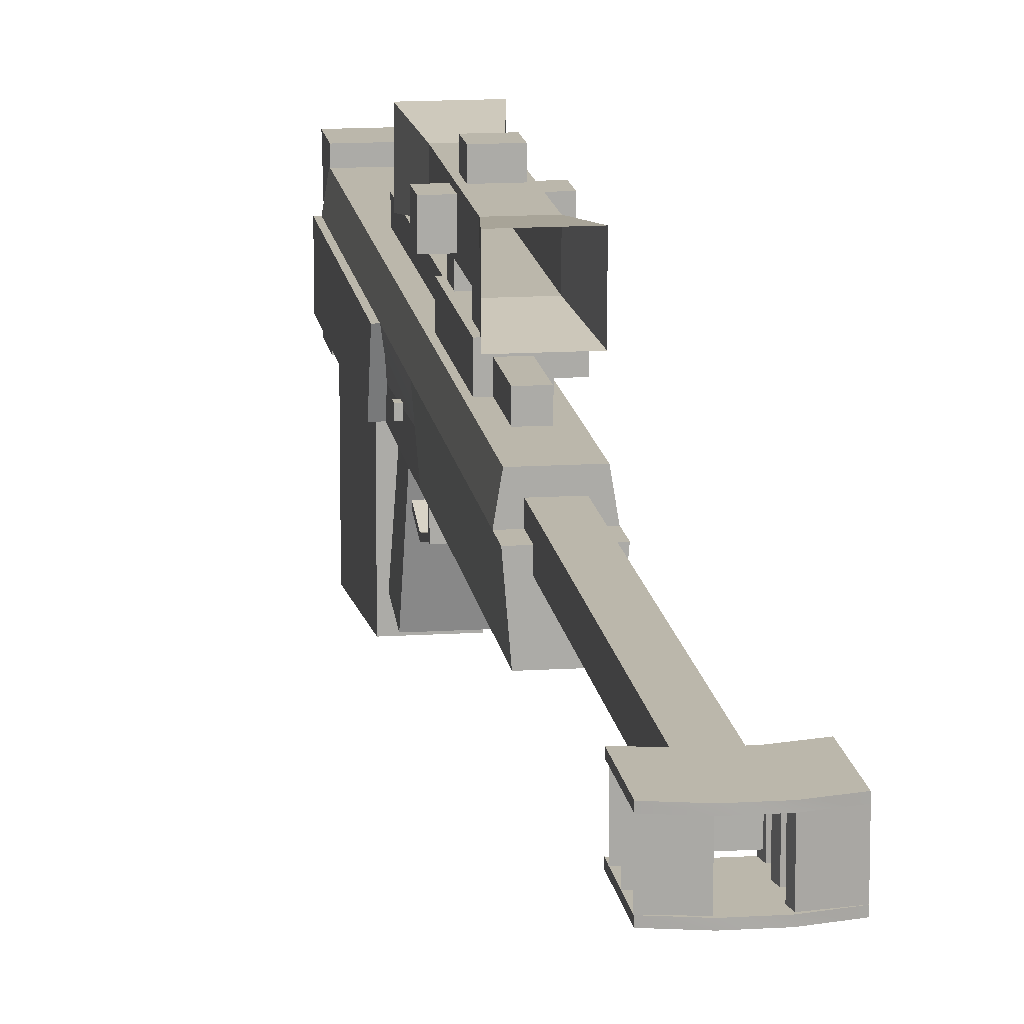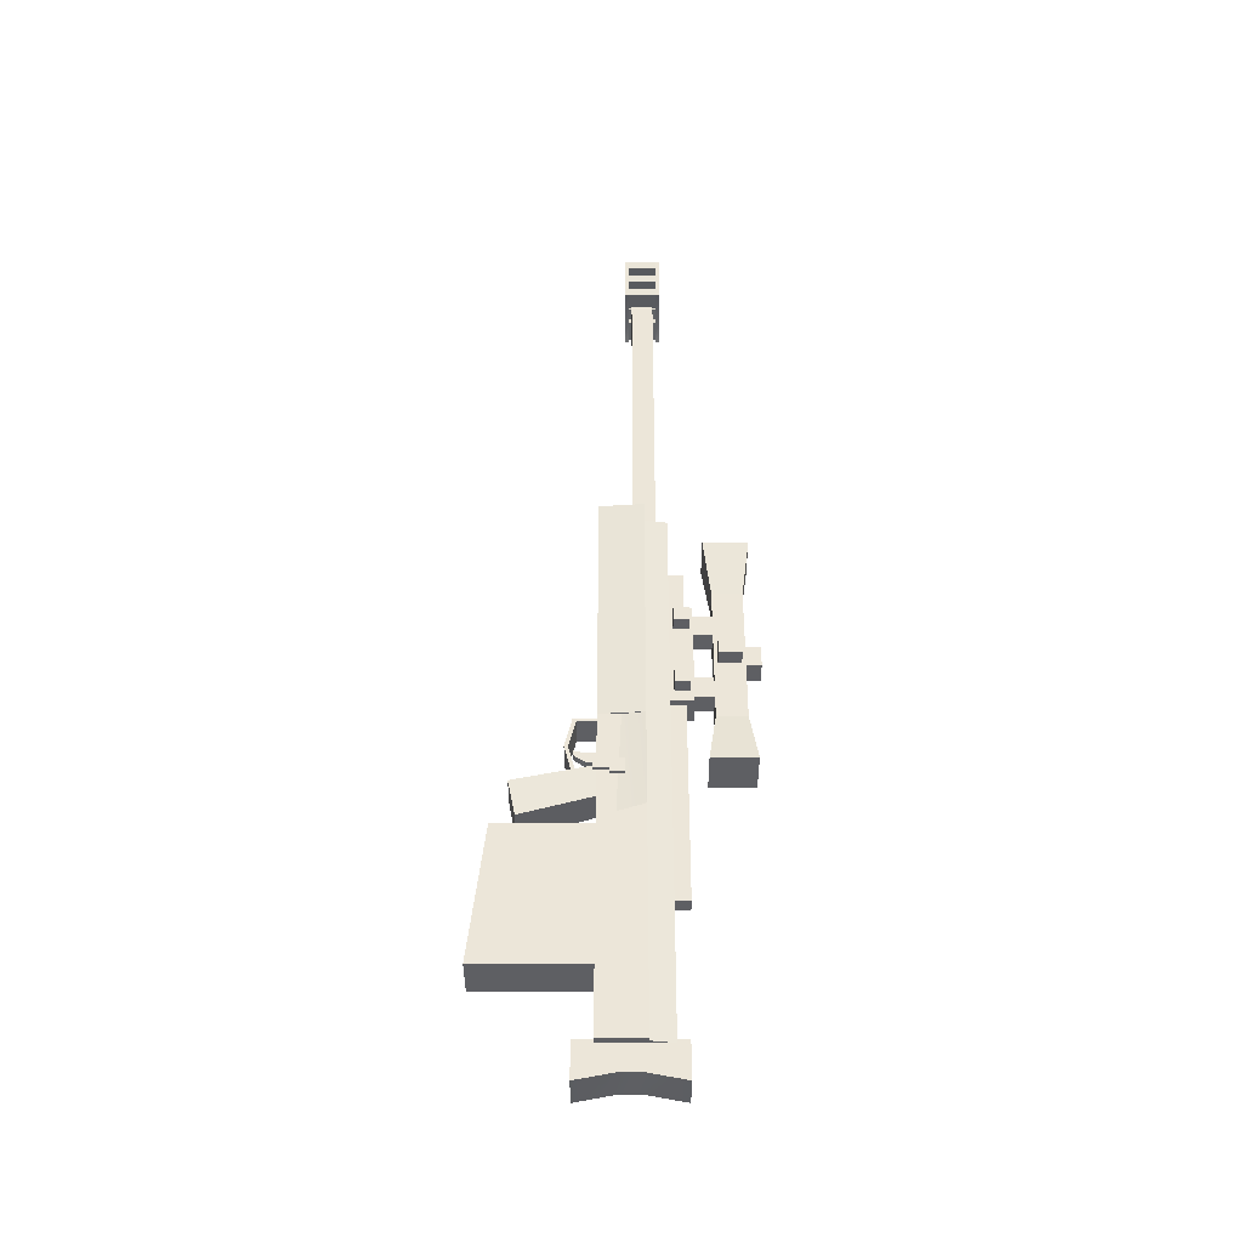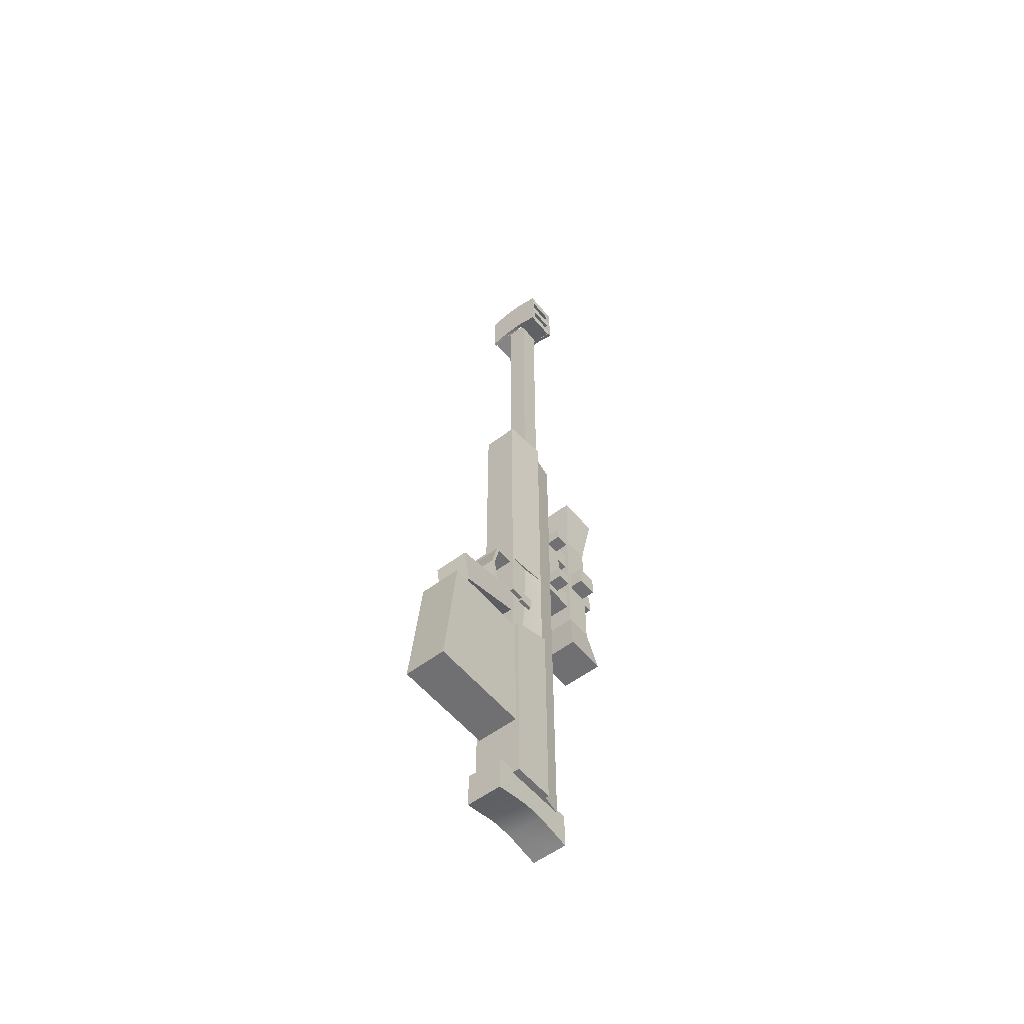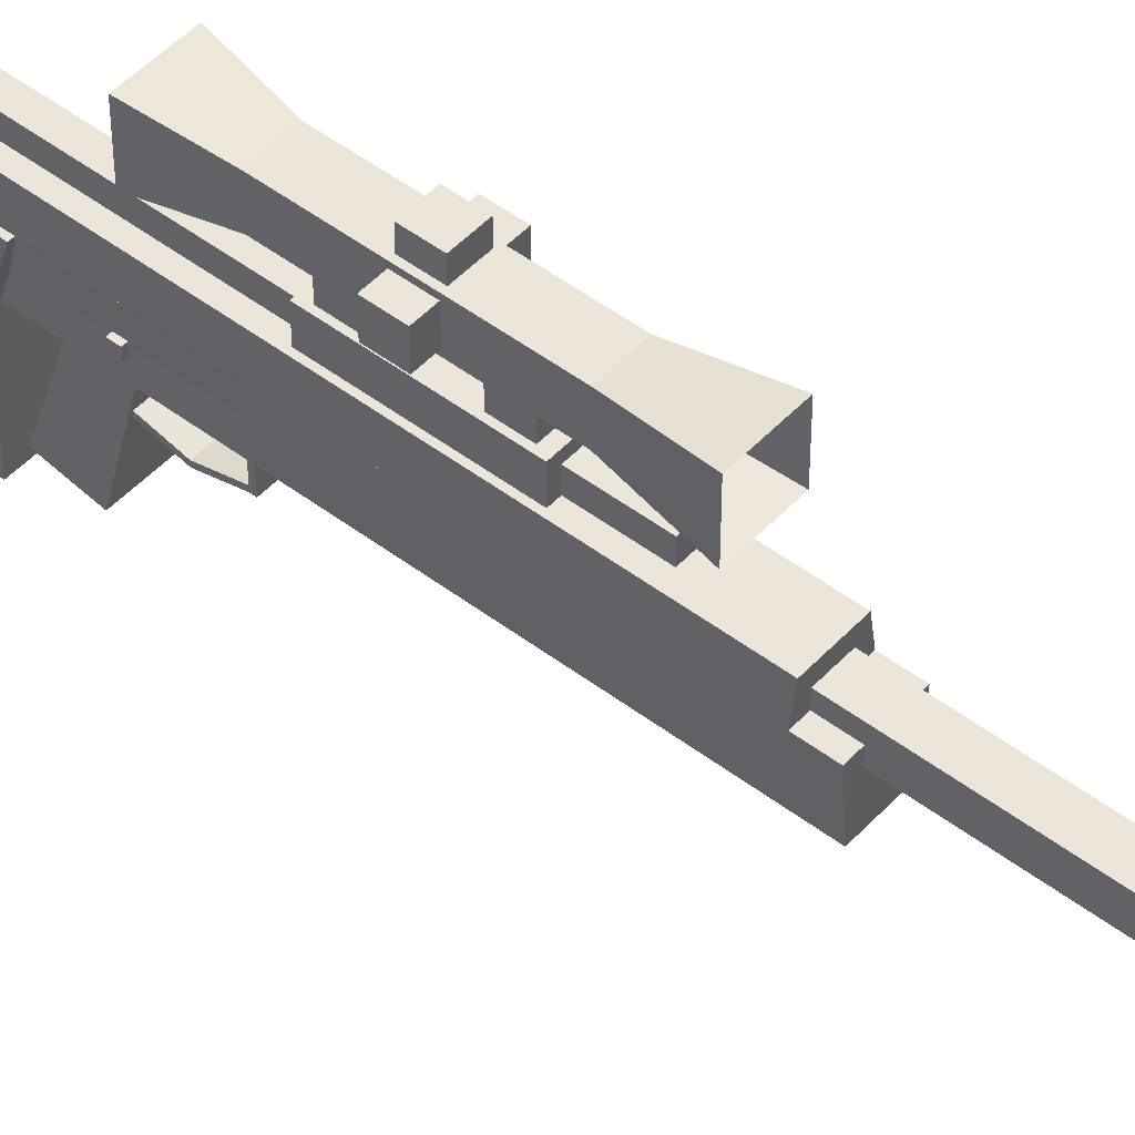
<metadata>
{"format":"obj","ext":"obj","renderer":"f3d","projection":"perspective","resolution":1024,"background":"white","views":[{"elev":14.2,"azim":-7.9,"up":"+Y"},{"elev":-40.8,"azim":90.0,"up":"+Z"},{"elev":-55.0,"azim":38.7,"up":"+Z"},{"elev":48.5,"azim":-49.6,"up":"+Y"}]}
</metadata>
<code>
g
v -0.22 0.5 0.25
v -0.25 -0.55 0
v 0.22 0.5 0.25
v 0.25 -0.55 0
v 0.22 0.53 -0.2
v 0.25 -0.45 -0.5
v -0.22 0.53 -0.2
v -0.25 -0.45 -0.5
v -0.2 0.255 0.95
v -0.2 0.205 0.95
v 0.2 0.255 0.95
v 0.2 0.205 0.95
v 0.2 0.155 0.55
v 0.2 0.105 0.55
v -0.2 0.155 0.55
v -0.2 0.105 0.55
v -0.2 0.155 0.55
v -0.2 0.105 0.55
v 0.2 0.155 0.55
v 0.2 0.105 0.55
v 0.2 0.255 0.15
v 0.2 0.205 0.15
v -0.2 0.255 0.15
v -0.2 0.205 0.15
v -0.05 0.55 0.555
v -0.05 0.35 0.555
v 0.05 0.55 0.555
v 0.05 0.35 0.555
v 0.05 0.5 0.405
v 0.05 0.35 0.425
v -0.05 0.5 0.405
v -0.05 0.35 0.425
v -0.05 0.35 0.555
v -0.05 0.21 0.595
v 0.05 0.35 0.555
v 0.05 0.21 0.595
v 0.05 0.35 0.425
v 0.05 0.21 0.525
v -0.05 0.35 0.425
v -0.05 0.21 0.525
v -0.2 0.5 0.975
v -0.2 0.2 0.975
v 0.2 0.5 0.975
v 0.2 0.2 0.975
v 0.2 0.5 0.925
v 0.2 0.2 0.925
v -0.2 0.5 0.925
v -0.2 0.2 0.925
v -0.25 0.8 1
v -0.25 0.5 1
v 0.25 0.8 1
v 0.25 0.5 1
v 0.25 0.8 -0.5
v 0.25 0.5 -0.6
v -0.25 0.8 -0.5
v -0.25 0.5 -0.6
v -0.3 1.1 1
v -0.25 0.8 1
v 0.3 1.1 1
v 0.25 0.8 1
v 0.3 1.1 -3.5
v 0.25 0.6 -3.5
v -0.3 1.1 -3.5
v -0.25 0.6 -3.5
v -0.35 1.1 -0.4
v -0.35 0.5 -0.6
v 0.35 1.1 -0.4
v 0.35 0.5 -0.6
v 0.35 1.1 -3.5
v 0.35 0.5 -3.5
v -0.35 1.1 -3.5
v -0.35 0.5 -3.5
v -0.25 1.4 4.2
v -0.3 1.1 4.2
v 0.25 1.4 4.2
v 0.3 1.1 4.2
v 0.25 1.4 -3.5
v 0.3 1.1 -3.5
v -0.25 1.4 -3.5
v -0.3 1.1 -3.5
v -0.3 1.1 4.5
v -0.25 0.5 4.5
v 0.3 1.1 4.5
v 0.25 0.5 4.5
v 0.3 1.1 1
v 0.25 0.5 1
v -0.3 1.1 1
v -0.25 0.5 1
v -0.2 1.25 4
v -0.2 0.65 4
v 0.2 1.25 4
v 0.2 0.65 4
v 0.2 1.25 3.6
v 0.2 0.65 3.6
v -0.2 1.25 3.6
v -0.2 0.65 3.6
v -0.25 1.55 -3.45
v -0.25 1.05 -3.45
v -0.25 0.75 -3.45
v -0.25 0.25 -3.45
v 0.25 1.55 -3.45
v 0.25 1.05 -3.45
v 0.25 0.75 -3.45
v 0.25 0.25 -3.45
v 0.25 1.55 -3.95
v 0.25 1.05 -3.85
v 0.25 0.75 -3.85
v 0.25 0.25 -3.95
v -0.25 1.55 -3.95
v -0.25 1.05 -3.85
v -0.25 0.75 -3.85
v -0.25 0.25 -3.95
v -0.1 0.8 -1.6
v -0.1 0.2 -1.8
v 0.1 0.8 -1.6
v 0.1 0.2 -1.8
v 0.1 0.8 -1.8
v 0.1 0.2 -2
v -0.1 0.8 -1.8
v -0.1 0.2 -2
v -0.1 1.6 3.4
v -0.1 1.4 3.4
v 0.1 1.6 3.4
v 0.1 1.4 3.4
v 0.1 1.6 -1.6
v 0.1 1.4 -1.6
v -0.1 1.6 -1.6
v -0.1 1.4 -1.6
v -0.3 0.8 0.25
v -0.3 0.7 0.25
v 0.25 0.8 0.25
v 0.25 0.7 0.25
v 0.25 0.8 0.15
v 0.25 0.7 0.15
v -0.3 0.8 0.15
v -0.3 0.7 0.15
v 0.25 0.85 0.3
v 0.25 0.65 0.3
v 0.3 0.85 0.3
v 0.3 0.65 0.3
v 0.3 0.85 0.1
v 0.3 0.65 0.1
v 0.25 0.85 0.1
v 0.25 0.65 0.1
v 0.25 0.65 0.25
v 0.25 0.45 0.25
v 0.3 0.65 0.25
v 0.3 0.45 0.25
v 0.3 0.65 0.15
v 0.3 0.45 0.15
v 0.25 0.65 0.15
v 0.25 0.45 0.15
v -0.15 1.25 8.7
v -0.15 0.95 8.7
v 0.15 1.25 8.7
v 0.15 0.95 8.7
v 0.15 1.25 4.2
v 0.15 0.95 4.2
v -0.15 1.25 4.2
v -0.15 0.95 4.2
v 0.1564 1.3 8.723
v 0.1564 0.9 8.723
v 0.4518 1.3 8.671
v 0.4518 0.9 8.671
v 0.4345 1.3 8.573
v 0.4345 0.9 8.573
v 0.139 1.3 8.625
v 0.139 0.9 8.625
v 0.1564 1.3 9.023
v 0.1564 0.9 9.023
v 0.4518 1.3 8.971
v 0.4518 0.9 8.971
v 0.4345 1.3 8.873
v 0.4345 0.9 8.873
v 0.139 1.3 8.925
v 0.139 0.9 8.925
v 0.1564 1.3 9.323
v 0.1564 0.9 9.323
v 0.4518 1.3 9.271
v 0.4518 0.9 9.271
v 0.4345 1.3 9.173
v 0.4345 0.9 9.173
v 0.139 1.3 9.225
v 0.139 0.9 9.225
v -0.1564 1.3 8.723
v -0.1564 0.9 8.723
v -0.4518 1.3 8.671
v -0.4518 0.9 8.671
v -0.4345 1.3 8.573
v -0.4345 0.9 8.573
v -0.139 1.3 8.625
v -0.139 0.9 8.625
v -0.1564 1.3 9.023
v -0.1564 0.9 9.023
v -0.4518 1.3 8.971
v -0.4518 0.9 8.971
v -0.4345 1.3 8.873
v -0.4345 0.9 8.873
v -0.139 1.3 8.925
v -0.139 0.9 8.925
v -0.1564 1.3 9.323
v -0.1564 0.9 9.323
v -0.4518 1.3 9.271
v -0.4518 0.9 9.271
v -0.4345 1.3 9.173
v -0.4345 0.9 9.173
v -0.139 1.3 9.225
v -0.139 0.9 9.225
v -0.45 1.35 9.275
v -0.15 1.35 9.35
v 0.15 1.35 9.35
v -0.45 1.3 9.275
v -0.15 1.3 9.35
v 0.15 1.3 9.35
v 0.45 1.35 9.275
v 0.45 1.3 9.275
v 0.45 1.35 8.55
v 0.15 1.35 8.625
v -0.15 1.35 8.625
v 0.45 1.3 8.55
v 0.15 1.3 8.625
v -0.15 1.3 8.625
v -0.45 1.35 8.55
v -0.45 1.3 8.55
v -0.45 0.9 9.275
v -0.15 0.9 9.35
v 0.15 0.9 9.35
v -0.45 0.85 9.275
v -0.15 0.85 9.35
v 0.15 0.85 9.35
v 0.45 0.9 9.275
v 0.45 0.85 9.275
v 0.45 0.9 8.55
v 0.15 0.9 8.625
v -0.15 0.9 8.625
v 0.45 0.85 8.55
v 0.15 0.85 8.625
v -0.15 0.85 8.625
v -0.45 0.9 8.55
v -0.45 0.85 8.55
v -0.2 2.35 1
v -0.2 1.95 1
v 0.2 2.35 1
v 0.2 1.95 1
v 0.3 2.45 0.3
v 0.3 1.85 0.3
v -0.3 2.45 0.3
v -0.3 1.85 0.3
v -0.3 2.45 0.3
v 0.3 2.45 0.3
v -0.3 1.85 0.3
v 0.3 1.85 0.3
v -0.2 2.35 3
v -0.2 1.95 3
v 0.2 2.35 3
v 0.2 1.95 3
v 0.2 2.35 1
v 0.2 1.95 1
v -0.2 2.35 1
v -0.2 1.95 1
v -0.3 2.45 3.8
v -0.3 1.85 3.8
v 0.3 2.45 3.8
v 0.3 1.85 3.8
v 0.2 2.35 3
v 0.2 1.95 3
v -0.2 2.35 3
v -0.2 1.95 3
v -0.15 1.95 2.65
v -0.15 1.55 2.65
v 0.15 1.95 2.65
v 0.15 1.55 2.65
v 0.15 1.95 2.35
v 0.15 1.55 2.35
v -0.15 1.95 2.35
v -0.15 1.55 2.35
v -0.15 1.95 1.65
v -0.15 1.55 1.65
v 0.15 1.95 1.65
v 0.15 1.55 1.65
v 0.15 1.95 1.35
v 0.15 1.55 1.35
v -0.15 1.95 1.35
v -0.15 1.55 1.35
v -0.2 1.7 2.75
v -0.2 1.4 2.75
v 0.2 1.7 2.75
v 0.2 1.4 2.75
v 0.2 1.7 1.25
v 0.2 1.4 1.25
v -0.2 1.7 1.25
v -0.2 1.4 1.25
v 0.2 1.65 2.6
v 0.2 1.45 2.6
v 0.4 1.65 2.6
v 0.4 1.45 2.6
v 0.4 1.65 2.4
v 0.4 1.45 2.4
v 0.2 1.65 2.4
v 0.2 1.45 2.4
v 0.2 1.65 1.6
v 0.2 1.45 1.6
v 0.4 1.65 1.6
v 0.4 1.45 1.6
v 0.4 1.65 1.4
v 0.4 1.45 1.4
v 0.2 1.65 1.4
v 0.2 1.45 1.4
v -0.15 2.55 2.15
v -0.15 2.35 2.15
v 0.15 2.55 2.15
v 0.15 2.35 2.15
v 0.15 2.55 1.85
v 0.15 2.35 1.85
v -0.15 2.55 1.85
v -0.15 2.35 1.85
v -0.4 2.3 2.15
v -0.4 2 2.15
v -0.2 2.3 2.15
v -0.2 2 2.15
v -0.2 2.3 1.85
v -0.2 2 1.85
v -0.4 2.3 1.85
v -0.4 2 1.85
v 0.2 2.3 2.15
v 0.2 2 2.15
v 0.4 2.3 2.15
v 0.4 2 2.15
v 0.4 2.3 1.85
v 0.4 2 1.85
v 0.2 2.3 1.85
v 0.2 2 1.85
v -0.3 0.85 -0.65
v -0.3 -0.75 -0.65
v 0.3 0.85 -0.65
v 0.3 -0.75 -0.65
v 0.3 0.85 -2.55
v 0.3 -0.95 -2.55
v -0.3 0.85 -2.55
v -0.3 -0.95 -2.55
g mat1
f 4 3 1
f 2 4 1
f 4 6 5
f 3 4 5
f 8 7 5
f 6 8 5
f 2 1 7
f 8 2 7
f 3 5 7
f 1 3 7
f 6 4 2
f 8 6 2
f 12 11 9
f 10 12 9
f 14 13 11
f 12 14 11
f 16 15 13
f 14 16 13
f 10 9 15
f 16 10 15
f 11 13 15
f 9 11 15
f 14 12 10
f 16 14 10
f 20 19 17
f 18 20 17
f 22 21 19
f 20 22 19
f 24 23 21
f 22 24 21
f 18 17 23
f 24 18 23
f 19 21 23
f 17 19 23
f 22 20 18
f 24 22 18
f 28 27 25
f 26 28 25
f 28 30 29
f 27 28 29
f 32 31 29
f 30 32 29
f 26 25 31
f 32 26 31
f 27 29 31
f 25 27 31
f 30 28 26
f 32 30 26
f 36 35 33
f 34 36 33
f 38 37 35
f 36 38 35
f 40 39 37
f 38 40 37
f 34 33 39
f 40 34 39
f 35 37 39
f 33 35 39
f 38 36 34
f 40 38 34
f 44 43 41
f 42 44 41
f 46 45 43
f 44 46 43
f 48 47 45
f 46 48 45
f 42 41 47
f 48 42 47
f 43 45 47
f 41 43 47
f 46 44 42
f 48 46 42
f 52 51 49
f 50 52 49
f 54 53 51
f 52 54 51
f 56 55 53
f 54 56 53
f 50 49 55
f 56 50 55
f 51 53 55
f 49 51 55
f 54 52 50
f 56 54 50
f 60 59 57
f 58 60 57
f 60 62 61
f 59 60 61
f 64 63 61
f 62 64 61
f 58 57 63
f 64 58 63
f 59 61 63
f 57 59 63
f 62 60 58
f 64 62 58
f 68 67 65
f 66 68 65
f 70 69 67
f 68 70 67
f 72 71 69
f 70 72 69
f 66 65 71
f 72 66 71
f 67 69 71
f 65 67 71
f 70 68 66
f 72 70 66
f 76 75 73
f 74 76 73
f 78 77 75
f 76 78 75
f 80 79 77
f 78 80 77
f 74 73 79
f 80 74 79
f 75 77 79
f 73 75 79
f 78 76 74
f 80 78 74
f 84 83 81
f 82 84 81
f 86 85 83
f 84 86 83
f 88 87 85
f 86 88 85
f 82 81 87
f 88 82 87
f 83 85 87
f 81 83 87
f 86 84 82
f 88 86 82
f 92 91 89
f 90 92 89
f 94 93 91
f 92 94 91
f 96 95 93
f 94 96 93
f 90 89 95
f 96 90 95
f 91 93 95
f 89 91 95
f 94 92 90
f 96 94 90
f 102 101 97
f 98 102 97
f 103 102 98
f 99 103 98
f 104 103 99
f 100 104 99
f 106 105 101
f 102 106 101
f 107 106 102
f 103 107 102
f 108 107 103
f 104 108 103
f 110 109 105
f 106 110 105
f 111 110 106
f 107 111 106
f 112 111 107
f 108 112 107
f 98 97 109
f 110 98 109
f 99 98 110
f 111 99 110
f 100 99 111
f 112 100 111
f 101 105 109
f 97 101 109
f 108 104 100
f 112 108 100
f 116 115 113
f 114 116 113
f 118 117 115
f 116 118 115
f 120 119 117
f 118 120 117
f 114 113 119
f 120 114 119
f 115 117 119
f 113 115 119
f 118 116 114
f 120 118 114
f 124 123 121
f 122 124 121
f 126 125 123
f 124 126 123
f 128 127 125
f 126 128 125
f 122 121 127
f 128 122 127
f 123 125 127
f 121 123 127
f 126 124 122
f 128 126 122
f 132 131 129
f 130 132 129
f 134 133 131
f 132 134 131
f 136 135 133
f 134 136 133
f 130 129 135
f 136 130 135
f 131 133 135
f 129 131 135
f 134 132 130
f 136 134 130
f 140 139 137
f 138 140 137
f 142 141 139
f 140 142 139
f 144 143 141
f 142 144 141
f 138 137 143
f 144 138 143
f 139 141 143
f 137 139 143
f 142 140 138
f 144 142 138
f 148 147 145
f 146 148 145
f 150 149 147
f 148 150 147
f 152 151 149
f 150 152 149
f 146 145 151
f 152 146 151
f 147 149 151
f 145 147 151
f 150 148 146
f 152 150 146
f 246 245 243
f 244 246 243
f 242 241 247
f 248 242 247
f 243 245 247
f 241 243 247
f 246 244 242
f 248 246 242
f 245 246 244
f 243 245 244
f 241 242 248
f 247 241 248
f 245 243 241
f 247 245 241
f 244 246 248
f 242 244 248
f 252 250 249
f 251 252 249
f 250 252 251
f 249 250 251
f 258 257 255
f 256 258 255
f 254 253 259
f 260 254 259
f 255 257 259
f 253 255 259
f 258 256 254
f 260 258 254
f 257 258 256
f 255 257 256
f 253 254 260
f 259 253 260
f 257 255 253
f 259 257 253
f 256 258 260
f 254 256 260
f 266 265 263
f 264 266 263
f 262 261 267
f 268 262 267
f 263 265 267
f 261 263 267
f 268 266 264
f 262 268 264
f 265 266 264
f 263 265 264
f 261 262 268
f 267 261 268
f 267 265 263
f 261 267 263
f 264 266 268
f 262 264 268
f 272 271 269
f 270 272 269
f 274 273 271
f 272 274 271
f 276 275 273
f 274 276 273
f 270 269 275
f 276 270 275
f 271 273 275
f 269 271 275
f 274 272 270
f 276 274 270
f 280 279 277
f 278 280 277
f 282 281 279
f 280 282 279
f 284 283 281
f 282 284 281
f 278 277 283
f 284 278 283
f 279 281 283
f 277 279 283
f 282 280 278
f 284 282 278
f 288 287 285
f 286 288 285
f 290 289 287
f 288 290 287
f 292 291 289
f 290 292 289
f 286 285 291
f 292 286 291
f 287 289 291
f 285 287 291
f 290 288 286
f 292 290 286
f 296 295 293
f 294 296 293
f 298 297 295
f 296 298 295
f 300 299 297
f 298 300 297
f 294 293 299
f 300 294 299
f 295 297 299
f 293 295 299
f 298 296 294
f 300 298 294
f 304 303 301
f 302 304 301
f 306 305 303
f 304 306 303
f 308 307 305
f 306 308 305
f 302 301 307
f 308 302 307
f 303 305 307
f 301 303 307
f 306 304 302
f 308 306 302
f 312 311 309
f 310 312 309
f 314 313 311
f 312 314 311
f 316 315 313
f 314 316 313
f 310 309 315
f 316 310 315
f 311 313 315
f 309 311 315
f 314 312 310
f 316 314 310
f 320 319 317
f 318 320 317
f 322 321 319
f 320 322 319
f 324 323 321
f 322 324 321
f 318 317 323
f 324 318 323
f 319 321 323
f 317 319 323
f 322 320 318
f 324 322 318
f 328 327 325
f 326 328 325
f 330 329 327
f 328 330 327
f 332 331 329
f 330 332 329
f 326 325 331
f 332 326 331
f 327 329 331
f 325 327 331
f 330 328 326
f 332 330 326
g mat2
f 156 155 153
f 154 156 153
f 158 157 155
f 156 158 155
f 160 159 157
f 158 160 157
f 154 153 159
f 160 154 159
f 155 157 159
f 153 155 159
f 158 156 154
f 160 158 154
f 164 163 161
f 162 164 161
f 166 165 163
f 164 166 163
f 168 167 165
f 166 168 165
f 162 161 167
f 168 162 167
f 163 165 167
f 161 163 167
f 166 164 162
f 168 166 162
f 172 171 169
f 170 172 169
f 174 173 171
f 172 174 171
f 176 175 173
f 174 176 173
f 170 169 175
f 176 170 175
f 171 173 175
f 169 171 175
f 174 172 170
f 176 174 170
f 180 179 177
f 178 180 177
f 182 181 179
f 180 182 179
f 184 183 181
f 182 184 181
f 178 177 183
f 184 178 183
f 179 181 183
f 177 179 183
f 182 180 178
f 184 182 178
f 187 188 186
f 185 187 186
f 189 190 188
f 187 189 188
f 191 192 190
f 189 191 190
f 185 186 192
f 191 185 192
f 189 187 185
f 191 189 185
f 188 190 192
f 186 188 192
f 195 196 194
f 193 195 194
f 197 198 196
f 195 197 196
f 199 200 198
f 197 199 198
f 193 194 200
f 199 193 200
f 197 195 193
f 199 197 193
f 196 198 200
f 194 196 200
f 203 204 202
f 201 203 202
f 205 206 204
f 203 205 204
f 207 208 206
f 205 207 206
f 201 202 208
f 207 201 208
f 205 203 201
f 207 205 201
f 204 206 208
f 202 204 208
f 213 210 209
f 212 213 209
f 214 211 210
f 213 214 210
f 216 215 211
f 214 216 211
f 220 217 215
f 216 220 215
f 221 218 217
f 220 221 217
f 222 219 218
f 221 222 218
f 224 223 219
f 222 224 219
f 212 209 223
f 224 212 223
f 210 219 223
f 209 210 223
f 211 218 219
f 210 211 219
f 215 217 218
f 211 215 218
f 222 213 212
f 224 222 212
f 221 214 213
f 222 221 213
f 220 216 214
f 221 220 214
f 229 226 225
f 228 229 225
f 230 227 226
f 229 230 226
f 232 231 227
f 230 232 227
f 236 233 231
f 232 236 231
f 237 234 233
f 236 237 233
f 238 235 234
f 237 238 234
f 240 239 235
f 238 240 235
f 228 225 239
f 240 228 239
f 226 235 239
f 225 226 239
f 227 234 235
f 226 227 235
f 231 233 234
f 227 231 234
f 238 229 228
f 240 238 228
f 237 230 229
f 238 237 229
f 236 232 230
f 237 236 230
g mat3
f 336 335 333
f 334 336 333
f 338 337 335
f 336 338 335
f 340 339 337
f 338 340 337
f 334 333 339
f 340 334 339
f 335 337 339
f 333 335 339
f 338 336 334
f 340 338 334

</code>
